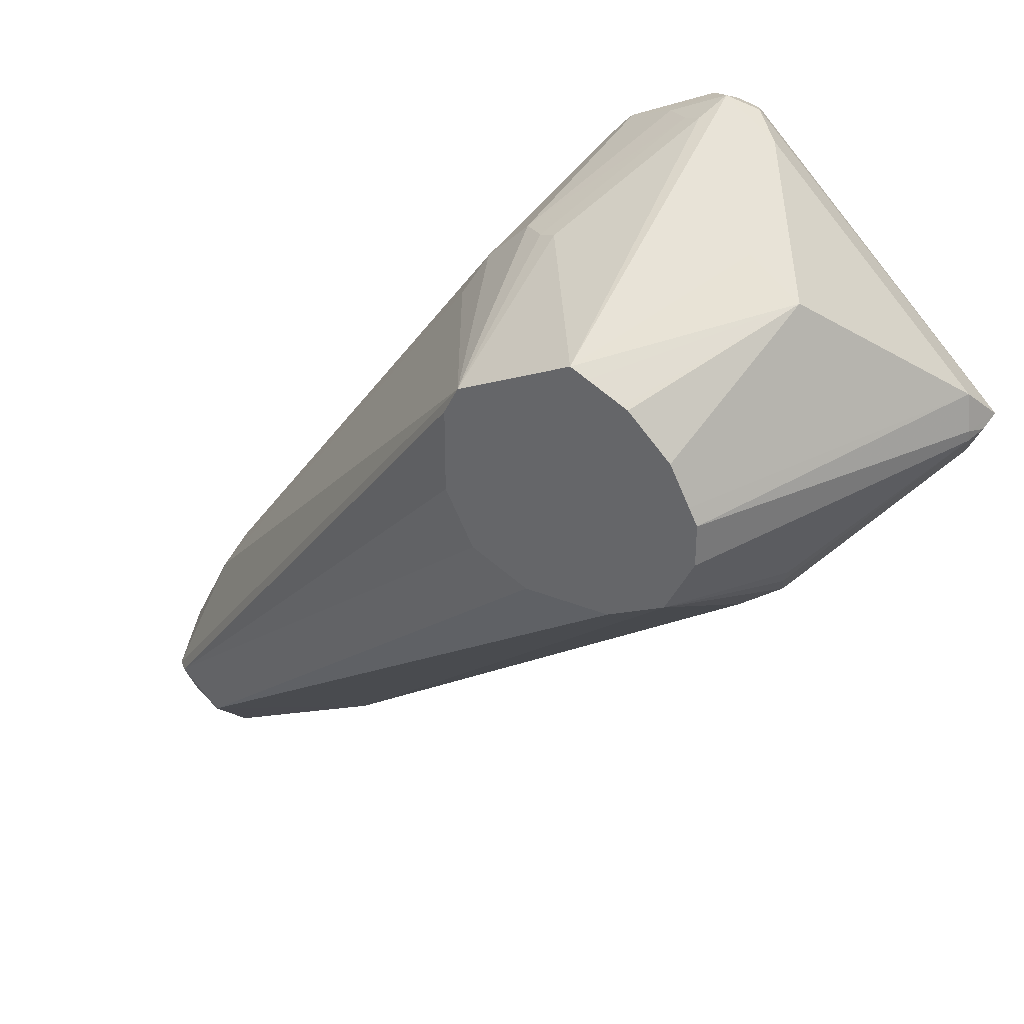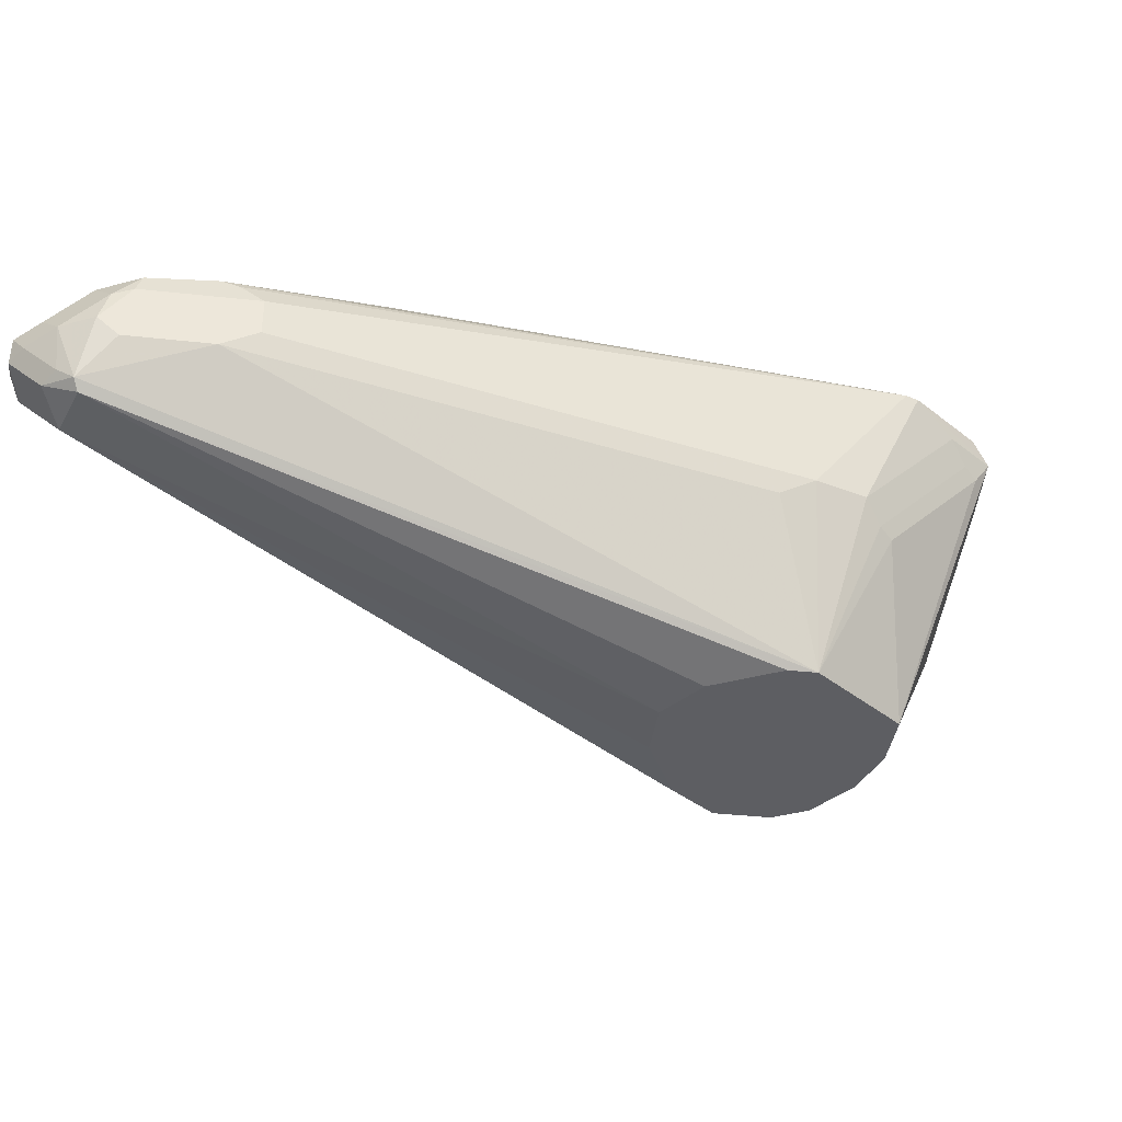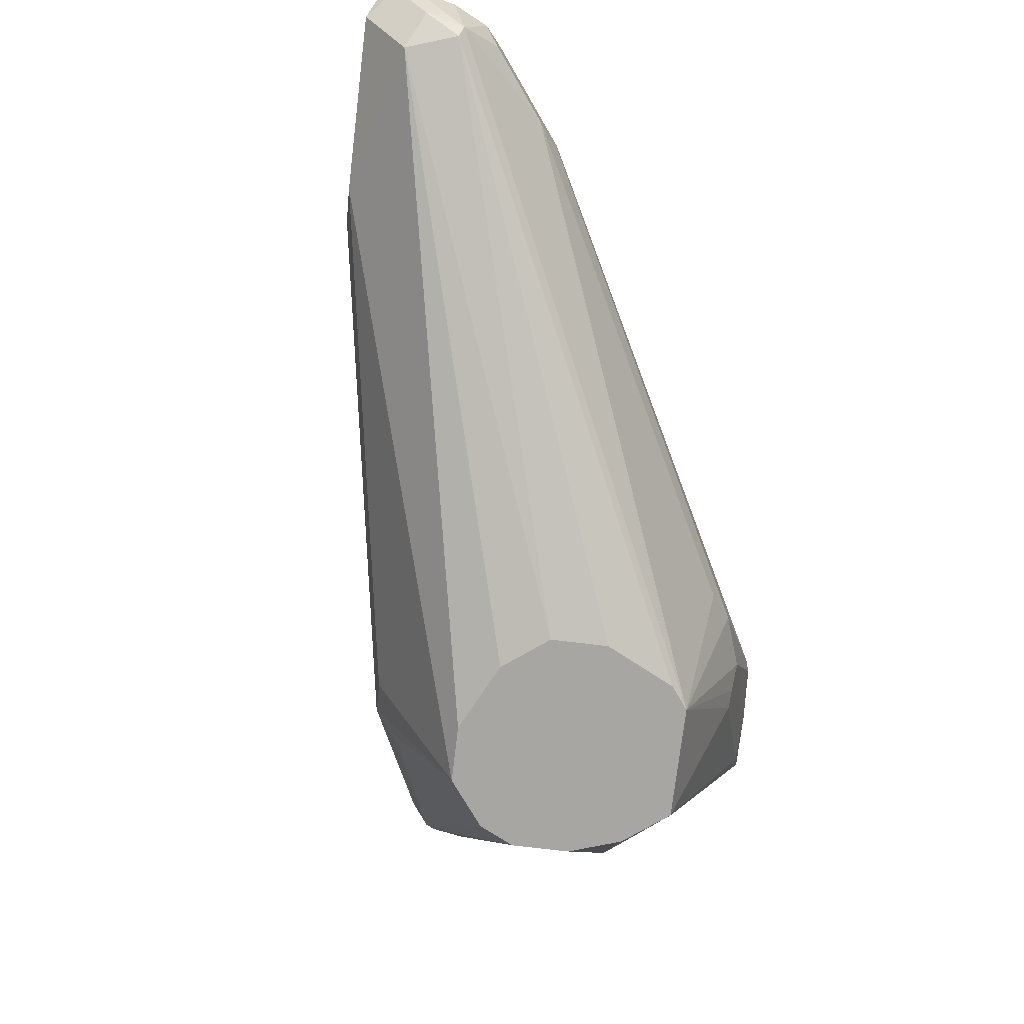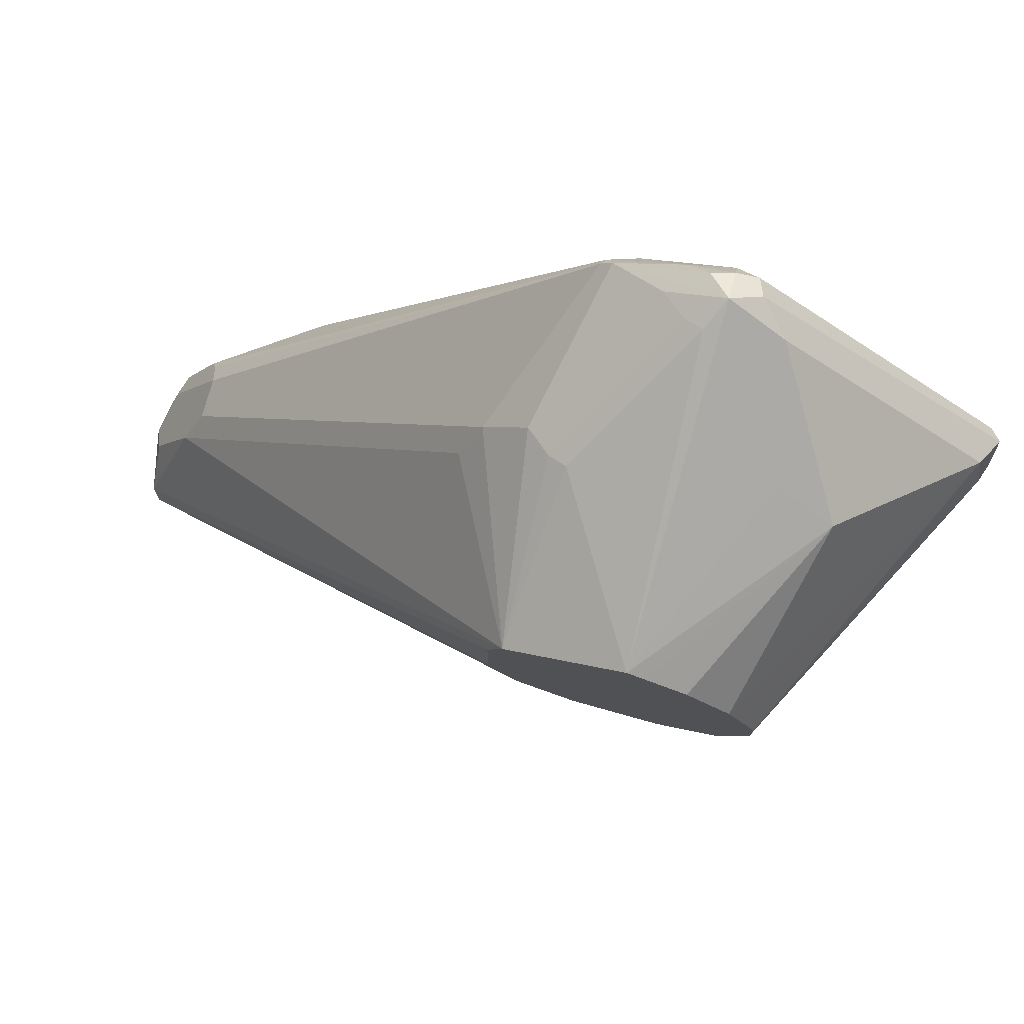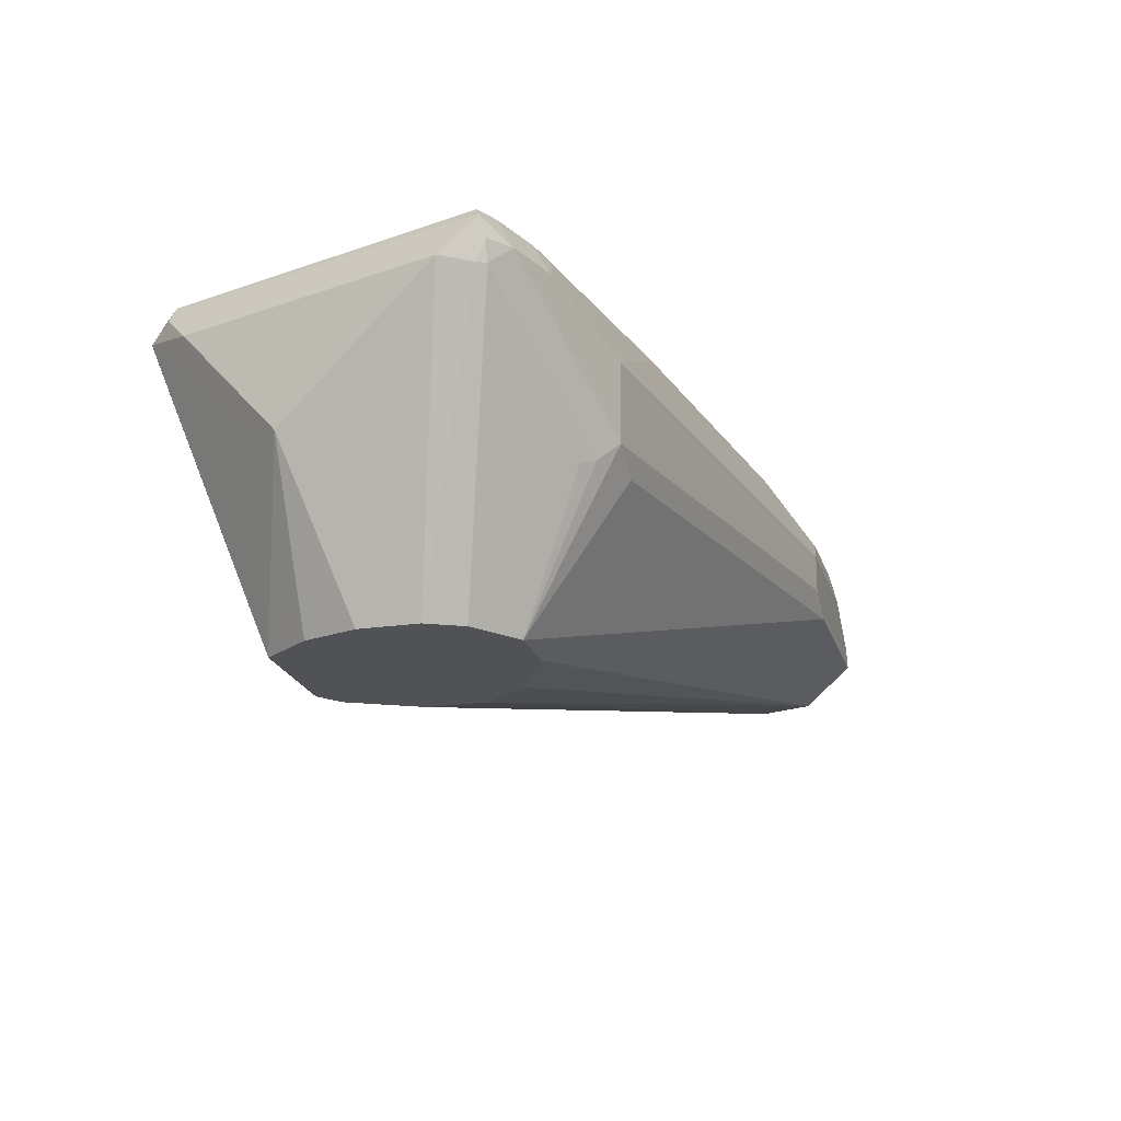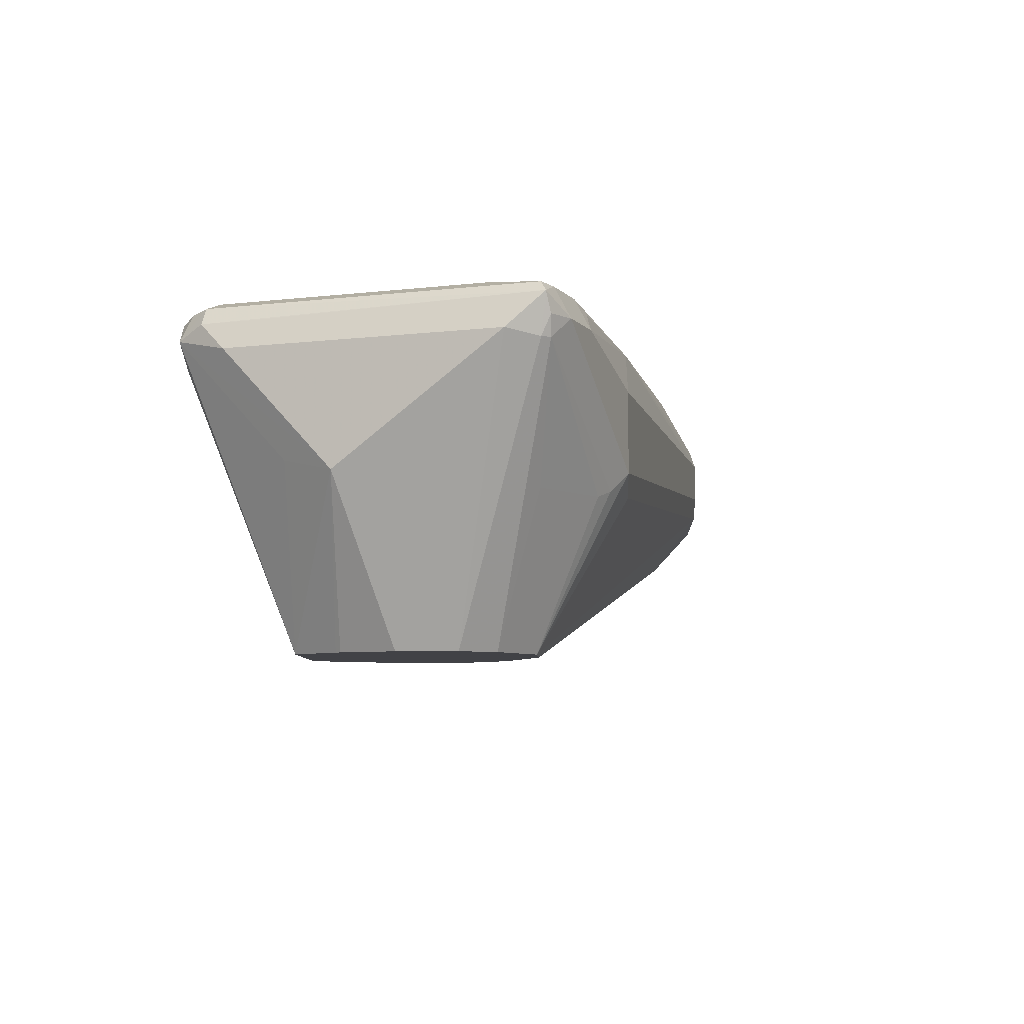
<metadata>
{"format":"obj","ext":"obj","renderer":"f3d","projection":"perspective","resolution":1024,"background":"white","views":[{"elev":34.7,"azim":-151.6,"up":"+Y"},{"elev":-38.9,"azim":108.8,"up":"+Z"},{"elev":-74.0,"azim":56.6,"up":"+Z"},{"elev":77.6,"azim":-164.4,"up":"+Y"},{"elev":-20.6,"azim":-101.5,"up":"+Z"},{"elev":-6.7,"azim":-114.4,"up":"+Z"}]}
</metadata>
<code>
v 0.01967 0.1375 0.884
v 0.006586 0.1309 0.8906
v 0.009858 0.1277 0.8988
v 0.01967 0.1309 0.8971
v 0.02949 0.1326 0.8938
v 0.06879 0.1129 0.8938
v 0.04585 0.1244 0.884
v 0.0344 0.1277 0.8742
v 0.02622 0.1309 0.8709
v 0.01967 0.07854 0.7386
v -0.01963 0.09821 0.8251
v -0.04581 0.08513 0.8186
v -0.006542 0.1244 0.8775
v -0.01309 0.1113 0.8906
v -0.113 0.00979 0.8938
v 0.01967 0.1178 0.9037
v -0.009814 0.108 0.8988
v 0.03931 0.1203 0.8988
v 0.07207 0.1048 0.8971
v 0.0737 0.108 0.8938
v 0.08515 0.08513 0.8251
v 0.0737 0.0884 0.8153
v 0.06552 0.09167 0.812
v 0.01177 0.07463 0.7386
v 0.04062 0.06809 0.7386
v -0.1047 0.02619 0.8775
v -0.003868 0.06681 0.7386
v -0.006542 0.06545 0.7386
v -0.02617 0.04582 0.7386
v -0.09165 0.03273 0.8906
v -0.108 0.00979 0.8742
v -0.1113 0.006518 0.884
v -0.1047 -0.006569 0.884
v -0.1007 -2.548e-05 0.8988
v -0.108 0.00979 0.8988
v -0.08838 0.02946 0.8988
v 2.41e-06 0.09821 0.9037
v 0.05894 0.09821 0.9037
v 0.1964 -0.09575 0.8988
v 0.2095 -0.1113 0.8971
v 0.2685 -0.1702 0.8775
v 0.2652 -0.1621 0.8742
v 0.2619 -0.1506 0.8644
v 0.1047 0.06545 0.8644
v 0.1047 0.06545 0.8251
v 0.07207 0.05237 0.7386
v -0.03535 0.02751 0.7386
v -0.03926 0.01961 0.7386
v -0.108 0.004882 0.8742
v -0.08511 -0.0262 0.884
v -0.04581 -0.0655 0.8251
v -0.081 -0.01966 0.8988
v -0.05893 -0.01966 0.9037
v -0.07856 -2.548e-05 0.9037
v -0.07856 0.01961 0.9037
v -0.05893 0.03928 0.9037
v 0.1964 -0.1179 0.9037
v 0.275 -0.194 0.8791
v 0.2848 -0.2013 0.8742
v 0.2881 -0.203 0.8644
v 0.2947 -0.2161 0.8447
v 0.2619 -0.1506 0.8447
v 0.1129 0.04909 0.8153
v 0.2701 -0.167 0.8349
v 0.2897 -0.2259 0.8153
v 0.2848 -0.2259 0.8104
v 0.07861 0.03928 0.7386
v -0.03926 -2.548e-05 0.7386
v -0.07202 -0.006569 0.812
v -0.05235 -0.04587 0.812
v -0.04908 -0.05405 0.8153
v -0.07366 -0.02947 0.8938
v -0.04581 -0.0655 0.8644
v 0.009858 -0.09328 0.8938
v -0.02617 -0.0262 0.7386
v -0.02945 -0.07365 0.8153
v 0.1866 -0.2308 0.8349
v 0.1702 -0.2226 0.8447
v 0.01313 -0.09164 0.8971
v 0.135 -0.1768 0.8988
v 0.01967 -0.07855 0.9037
v 0.1964 -0.1375 0.9037
v 0.2717 -0.2128 0.8808
v 0.2848 -0.2259 0.8742
v 0.2914 -0.2128 0.8611
v 0.2947 -0.2357 0.8447
v 0.2897 -0.2062 0.8349
v 0.2897 -0.2357 0.8226
v 0.2848 -0.2455 0.8202
v 0.2652 -0.2455 0.8104
v 0.06552 -0.0262 0.7386
v 0.07861 -2.548e-05 0.7386
v -0.02881 -0.02097 0.7386
v 0.1702 -0.2226 0.8644
v 0.1817 -0.2259 0.8742
v 0.1424 -0.1866 0.8938
v 0.1506 -0.1899 0.8971
v -0.01831 -0.03015 0.7386
v 0.2652 -0.2701 0.8349
v 0.1571 -0.1768 0.9037
v 0.2554 -0.2161 0.884
v 0.2521 -0.2325 0.8808
v 0.2848 -0.2652 0.8546
v 0.2881 -0.2488 0.8578
v 0.2652 -0.2455 0.8742
v 0.2897 -0.2554 0.8423
v 0.2848 -0.2652 0.8398
v 2.41e-06 -0.03933 0.7386
v 0.03931 -0.03933 0.7386
v 0.2357 -0.2554 0.8644
v 0.2292 -0.2488 0.8775
v 0.1899 -0.2292 0.8775
v 0.275 -0.2701 0.8423
v 0.2685 -0.2684 0.8578
v 0.2619 -0.2684 0.8447
v 0.2357 -0.2357 0.884
f 58 83 59
f 57 82 83
f 61 86 65
f 61 85 86
f 59 85 60
f 59 83 84
f 57 83 58
f 59 84 85
f 61 65 87
f 60 85 61
f 61 87 64
f 66 91 92
f 62 64 63
f 64 87 65
f 65 86 88
f 65 88 89
f 65 89 66
f 66 89 90
f 66 90 91
f 66 92 67
f 70 93 75
f 52 81 53
f 69 93 70
f 68 93 69
f 61 64 62
f 52 80 81
f 45 62 63
f 52 74 79
f 41 43 42
f 43 59 60
f 70 75 71
f 43 60 61
f 43 61 62
f 43 62 45
f 43 45 44
f 45 63 46
f 46 63 64
f 46 64 65
f 46 65 66
f 46 66 67
f 52 79 80
f 49 69 70
f 49 71 51
f 49 68 69
f 50 72 52
f 50 73 74
f 50 74 72
f 51 71 75
f 51 75 76
f 51 76 77
f 51 77 78
f 51 78 94
f 51 94 73
f 52 72 74
f 49 70 71
f 73 94 74
f 101 116 102
f 74 95 96
f 90 109 91
f 94 99 110
f 94 110 111
f 94 111 112
f 94 112 95
f 95 112 97
f 95 97 96
f 97 112 111
f 97 111 116
f 97 116 100
f 99 107 113
f 99 113 114
f 99 114 115
f 99 115 110
f 100 116 101
f 102 116 105
f 103 107 106
f 103 105 114
f 103 114 113
f 103 113 107
f 105 116 111
f 105 111 114
f 110 115 114
f 110 114 111
f 41 59 43
f 90 108 109
f 74 94 95
f 90 98 108
f 89 107 99
f 74 96 97
f 74 97 80
f 74 80 79
f 75 98 90
f 75 90 77
f 75 77 76
f 77 90 99
f 77 99 78
f 78 99 94
f 80 97 100
f 80 100 81
f 82 100 101
f 82 101 83
f 83 101 102
f 83 102 105
f 83 105 84
f 84 103 104
f 84 104 86
f 84 86 85
f 84 105 103
f 86 104 103
f 86 103 106
f 86 106 88
f 88 106 107
f 88 107 89
f 89 99 90
f 41 58 59
f 10 67 92
f 40 57 58
f 8 23 9
f 9 23 10
f 10 24 12
f 10 12 11
f 10 23 25
f 10 25 46
f 10 46 67
f 10 92 91
f 10 91 109
f 10 109 108
f 10 108 98
f 8 22 23
f 10 98 75
f 10 93 68
f 10 68 48
f 10 48 47
f 10 47 29
f 10 29 28
f 10 28 27
f 10 27 24
f 12 26 13
f 12 24 27
f 12 27 28
f 12 28 29
f 10 75 93
f 8 21 22
f 6 21 7
f 6 20 21
f 40 58 41
f 1 2 3
f 1 3 4
f 1 4 5
f 1 5 6
f 1 6 7
f 1 7 8
f 1 8 9
f 1 9 10
f 1 10 11
f 1 11 12
f 1 12 13
f 1 13 2
f 2 13 14
f 2 14 15
f 2 15 3
f 3 16 4
f 3 15 17
f 3 17 37
f 3 37 16
f 4 16 18
f 4 18 5
f 5 18 6
f 6 18 19
f 6 19 20
f 12 29 26
f 13 26 30
f 7 21 8
f 14 30 15
f 20 45 21
f 21 45 46
f 21 46 22
f 22 46 23
f 23 46 25
f 26 29 47
f 26 47 48
f 26 48 31
f 31 49 32
f 31 48 68
f 32 49 33
f 33 50 34
f 33 49 51
f 33 51 73
f 33 73 50
f 34 50 52
f 34 52 53
f 34 53 54
f 34 54 35
f 35 54 55
f 35 55 56
f 35 56 36
f 38 57 39
f 13 30 14
f 39 57 40
f 20 44 45
f 20 43 44
f 31 68 49
f 20 42 43
f 15 30 26
f 15 26 31
f 15 31 32
f 15 32 33
f 15 33 34
f 15 34 35
f 15 35 36
f 15 36 17
f 16 56 55
f 16 55 54
f 16 54 53
f 16 53 81
f 16 81 100
f 16 37 56
f 19 38 39
f 16 82 57
f 16 57 38
f 16 38 18
f 20 41 42
f 17 36 56
f 17 56 37
f 18 38 19
f 19 39 40
f 19 40 20
f 16 100 82
f 20 40 41

</code>
